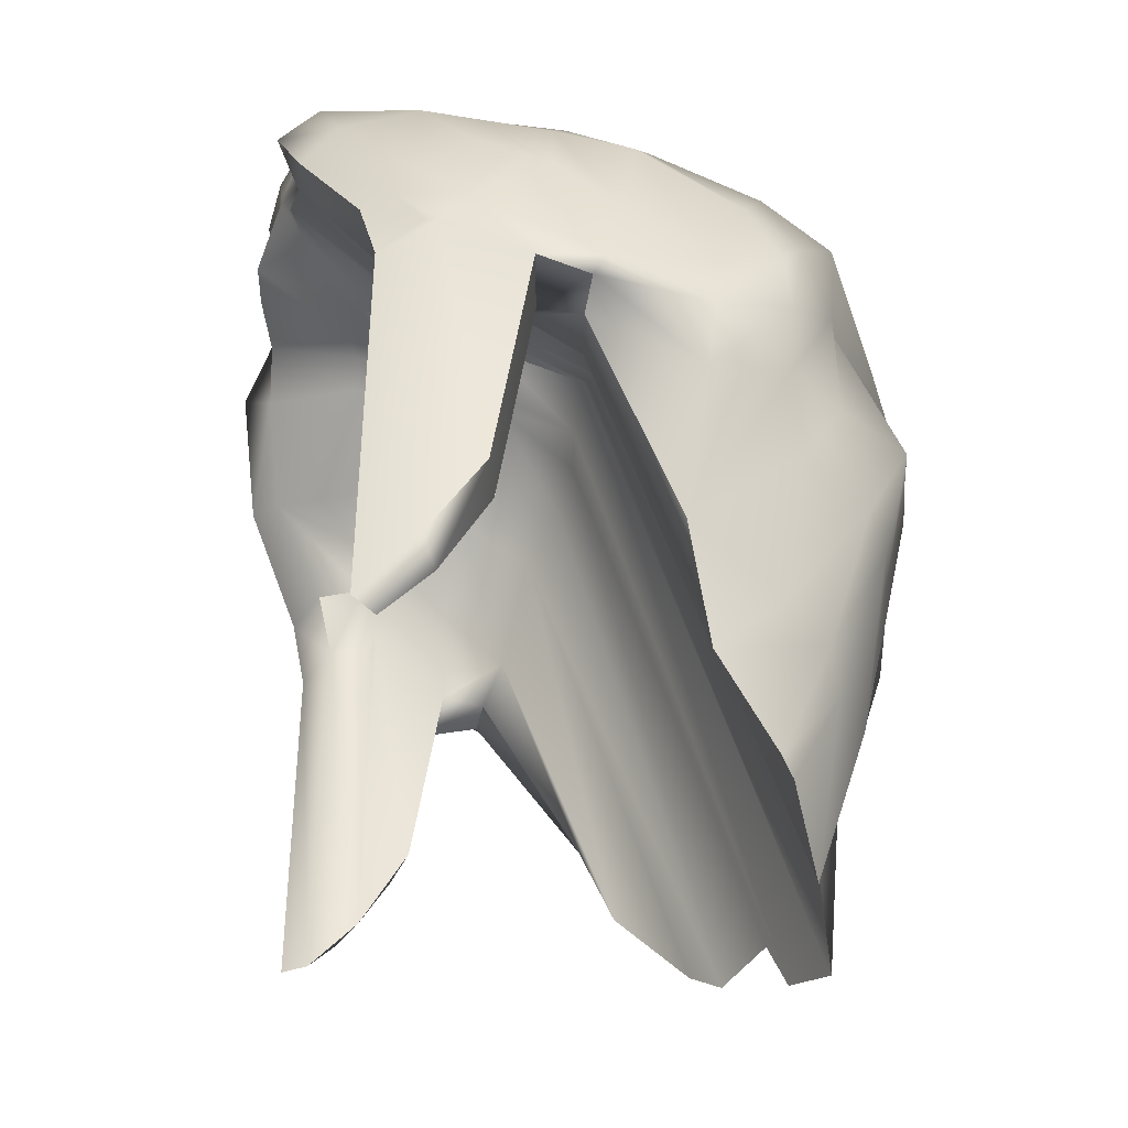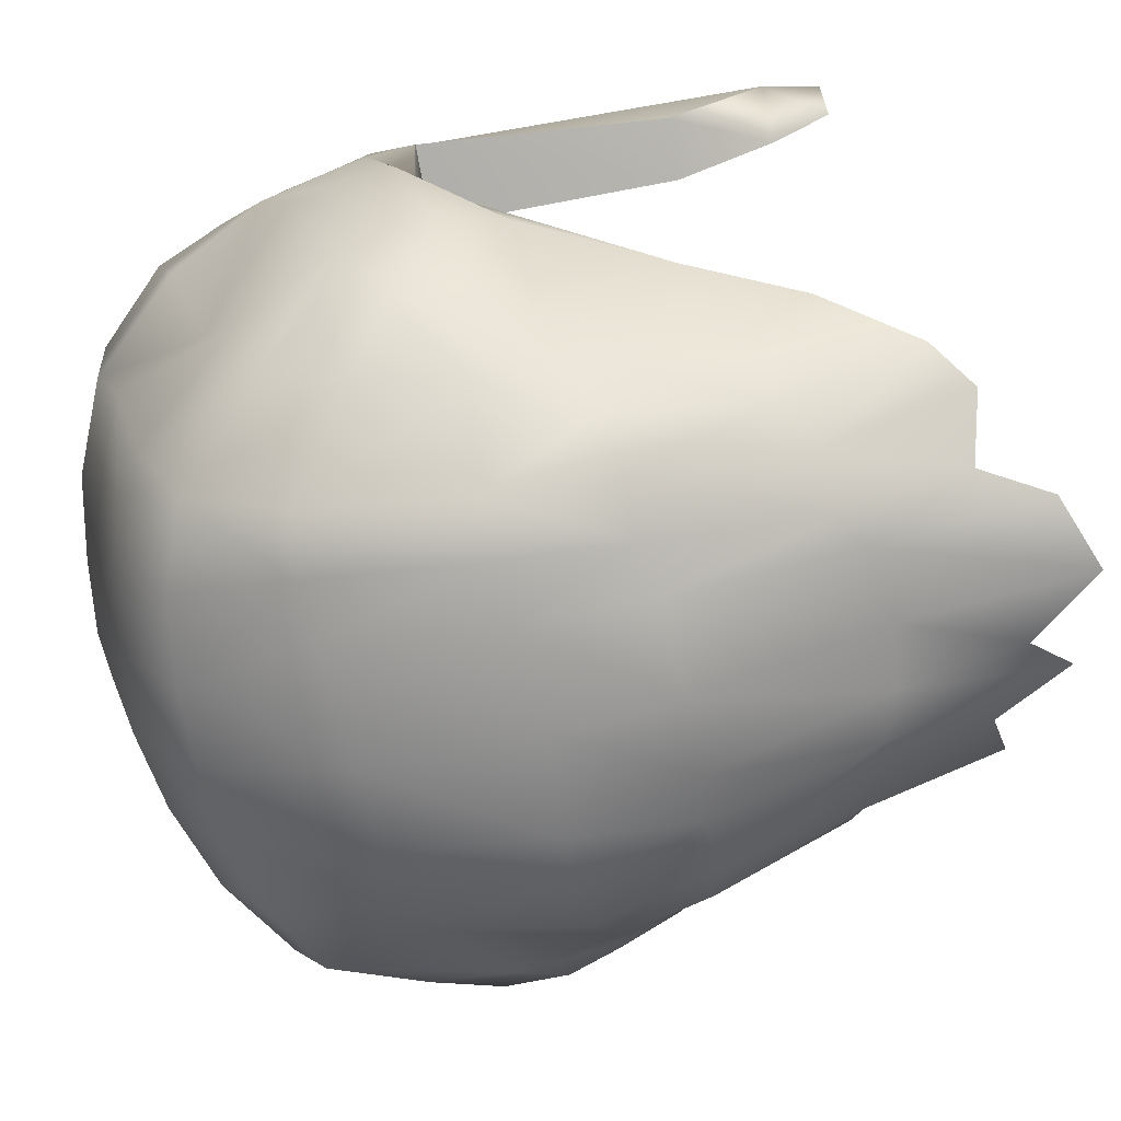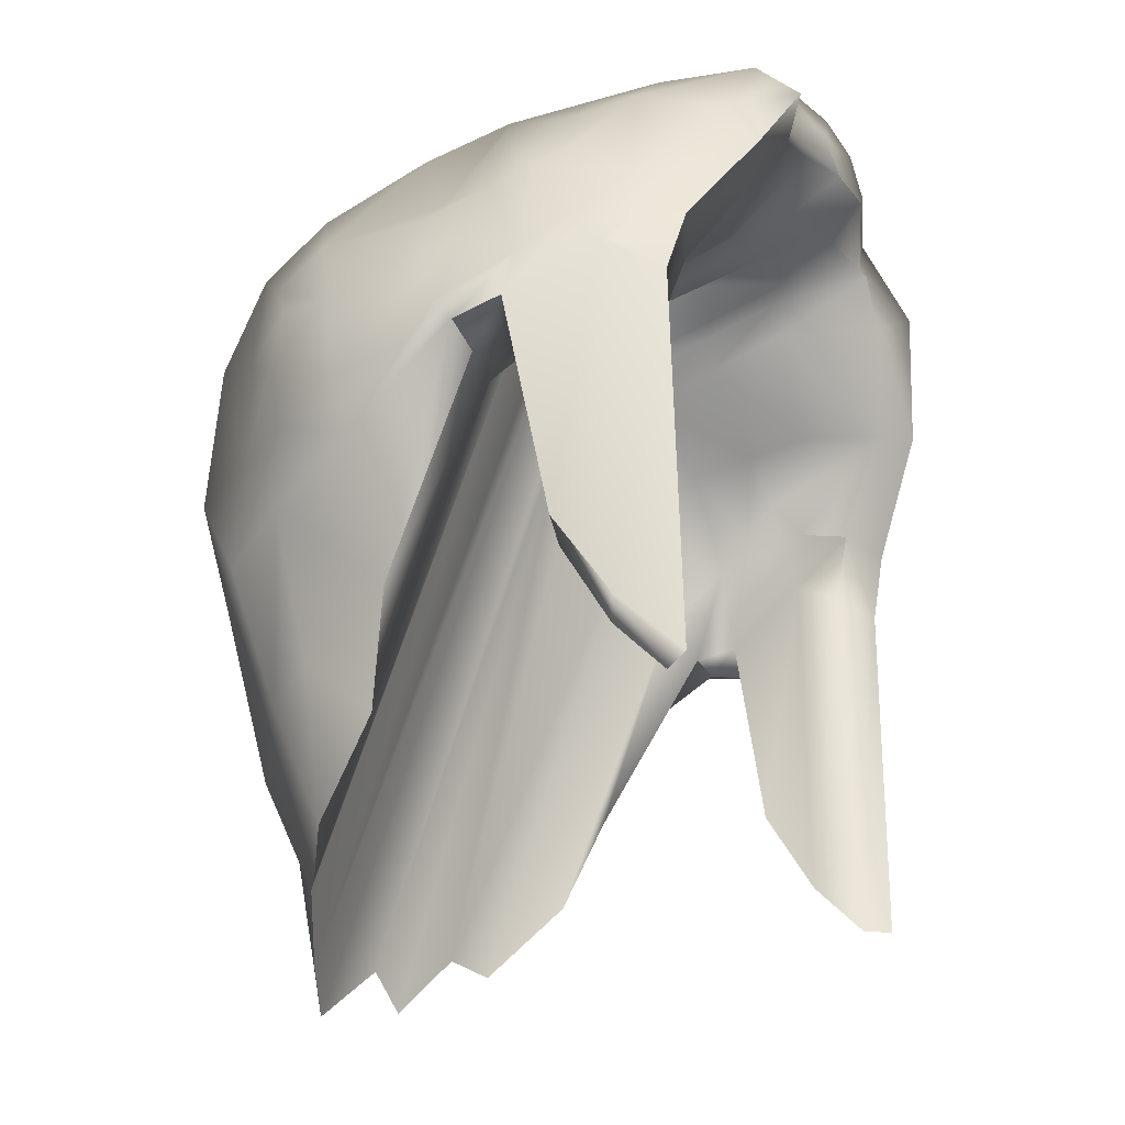
<metadata>
{"format":"obj","ext":"obj","renderer":"f3d","projection":"perspective","resolution":1024,"background":"white","views":[{"elev":-39.5,"azim":79.9,"up":"+Y"},{"elev":-65.9,"azim":-76.8,"up":"+Z"},{"elev":-31.9,"azim":-68.0,"up":"+Y"}]}
</metadata>
<code>
g hairpirate_girl
v -0.1289 -0.1432 0.09419
v -0.1215 0.02807 0.09419
v -0.1289 -0.1185 0.07246
v 0.1384 -0.1421 0.1051
v 0.1489 0.02899 0.1051
v 0.1508 -0.1187 0.08076
v 0.1598 0.0424 0.08076
v 0.1576 0.0431 0.08625
v 0.1435 0.0592 0.1123
v 0.1499 0.0647 0.09784
v 0.1589 0.06169 0.06898
v 0.12 0.1086 0.1383
v 0.1498 0.08307 0.09092
v 0.1286 0.1256 0.1226
v -0.1012 0.1013 0.1269
v -0.08341 0.09765 0.09454
v -0.1009 0.07491 0.07
v -0.1102 0.06068 0.08131
v -0.1038 0.06065 0.05557
v -0.1289 0.04258 0.07246
v -0.1289 0.04258 0.07247
v -0.1289 -0.1185 0.07246
v -0.1215 0.02807 0.09419
v -0.1161 0.05811 0.1021
v -0.1161 0.05811 0.1021
v -0.1431 0.0592 0.1123
v -0.1196 0.1086 0.1383
v -0.1486 0.02899 0.1051
v -0.1289 -0.1432 0.09419
v -0.138 -0.1421 0.1051
v 0.1012 0.07491 0.07
v 0.08378 0.09766 0.09456
v 0.1016 0.1013 0.1269
v 0.1105 0.06068 0.0813
v 0.1293 0.0426 0.07246
v 0.1042 0.06065 0.05556
v 0.1164 0.05811 0.1021
v 0.1218 0.02807 0.09419
v 0.1293 -0.1185 0.07246
v 0.1293 -0.1432 0.09419
v 0.1164 0.05811 0.1021
v 0.1489 0.02899 0.1051
v 0.1384 -0.1421 0.1051
v 0.1435 0.0592 0.1123
v 0.12 0.1086 0.1383
v -0.1027 -0.09143 -0.07283
v -0.1024 -0.1204 -0.04134
v -0.08557 -0.1573 -0.07151
v -0.08532 -0.09798 -0.09619
v -0.1199 -0.02295 -0.08184
v -0.066 -0.1099 -0.1031
v -0.06792 -0.1713 -0.08152
v -0.04315 -0.164 -0.09576
v -0.1004 -0.03511 -0.1124
v -0.1378 0.004049 -0.07371
v -0.08037 -0.04275 -0.1243
v -0.04652 -0.1115 -0.1189
v -0.1181 0.003804 -0.09893
v -0.1476 0.0299 -0.07322
v -0.08898 0.008734 -0.1357
v -0.1276 0.04771 -0.09445
v -0.1486 0.05733 -0.06879
v -0.0294 -0.1204 -0.1141
v -0.0281 -0.1912 -0.1003
v 0.0001842 -0.2016 -0.1108
v -0.05757 -0.04071 -0.1307
v -0.09645 0.07515 -0.1268
v -0.1308 0.08401 -0.08255
v -0.1598 0.04764 -0.04165
v 0.0001836 -0.1246 -0.1186
v 0.02859 -0.1716 -0.09998
v -0.03616 -0.04517 -0.1358
v -0.06665 0.01286 -0.1412
v -0.1015 0.1171 -0.1057
v -0.1427 0.09173 -0.05453
v -0.1677 0.06892 0.003365
v 0.02978 -0.1204 -0.1141
v 0.04321 -0.1863 -0.09534
v 0.0001836 -0.04517 -0.1437
v -0.04433 0.008854 -0.1466
v -0.0718 0.08083 -0.1323
v -0.1102 0.1349 -0.07158
v -0.04702 0.07809 -0.1374
v 0.0001829 0.004973 -0.1504
v 0.03653 -0.04517 -0.1358
v -0.06787 0.1308 -0.1127
v -0.0336 0.1366 -0.116
v -7.218e-05 0.07538 -0.1474
v 0.04687 -0.1115 -0.119
v 0.04467 0.008856 -0.1466
v 0.06634 -0.11 -0.1032
v 0.06741 -0.1543 -0.08118
v 0.08591 -0.1568 -0.07158
v 0.05793 -0.04071 -0.1307
v 0.08581 -0.0981 -0.09568
v 0.1028 -0.1204 -0.04134
v 0.1032 -0.09188 -0.07187
v 0.08075 -0.04275 -0.1242
v 0.1004 -0.0362 -0.1125
v 0.1198 -0.02506 -0.08093
v 0.08932 0.008806 -0.1354
v 0.1174 0.003322 -0.09869
v 0.137 0.002877 -0.07181
v 0.06695 0.01287 -0.1412
v 0.1272 0.04713 -0.09454
v 0.1468 0.03059 -0.0718
v 0.09648 0.07508 -0.1017
v 0.03925 0.07894 -0.1375
v 0.1311 0.0836 -0.08248
v 0.1484 0.05769 -0.06838
v 0.1018 0.1171 -0.1056
v 0.06357 0.08123 -0.1323
v 0.0001039 0.1379 -0.12
v 0.1428 0.09178 -0.05437
v 0.1478 0.05044 -0.04125
v 0.03302 0.1366 -0.116
v 0.1106 0.1349 -0.07155
v 0.06704 0.1308 -0.1126
v -0.03397 0.1644 -0.07698
v 0.1505 0.1125 -0.004741
v 0.1564 0.06925 0.003408
v 0.000201 0.1684 -0.07693
v 0.03448 0.1644 -0.07692
v 0.1175 0.1486 -0.01878
v 0.07261 0.1537 -0.07681
v -0.07223 0.1537 -0.07685
v 0.1441 0.1246 0.03065
v 0.1634 0.08286 0.0342
v -0.03515 0.1802 -0.01886
v 0.0001845 0.1848 -0.02137
v 0.03579 0.1802 -0.01885
v 0.1118 0.1635 0.01925
v 0.07675 0.1673 -0.02192
v 0.1377 0.1328 0.05899
v 0.1565 0.09426 0.04939
v 0.1069 0.1684 0.05347
v 0.1314 0.1411 0.08733
v 0.1496 0.1057 0.06457
v 0.1019 0.1733 0.08769
v 0.1498 0.08307 0.09092
v 0.1565 0.09426 0.04939
v 0.1589 0.06169 0.06898
v 0.1286 0.1256 0.1226
v 0.1634 0.08286 0.0342
v 0.09639 0.172 0.1307
v 0.06671 0.1908 0.08974
v 0.06982 0.1864 0.05448
v 0.168 0.04031 0.04704
v 0.1564 0.06925 0.003408
v 0.08885 0.157 0.1487
v 0.12 0.1086 0.1383
v 0.06285 0.1886 0.1342
v 0.1696 0.01894 0.04195
v 0.1598 0.0424 0.08076
v 0.1533 -0.07993 0.05644
v 0.1508 -0.1187 0.08076
v 0.1703 0.0256 0.01189
v 0.1478 0.05044 -0.04125
v 0.1604 0.02111 0.01643
v 0.1614 0.01256 -0.03525
v 0.1484 0.05769 -0.06838
v 0.1468 0.03059 -0.0718
v 0.1522 -0.01462 -0.03227
v 0.139 0.01917 0.01617
v 0.137 0.002877 -0.07181
v 0.1219 -0.07076 -0.02813
v 0.1198 -0.02506 -0.08093
v 0.1032 -0.09188 -0.07187
v 0.1028 -0.1204 -0.04134
v 0.08591 -0.1568 -0.07158
v 0.1102 0.02401 0.01115
v 0.1028 -0.1204 -0.04134
v 0.08837 0.07167 0.002476
v 0.1071 0.0464 0.04113
v 0.06741 -0.1543 -0.08118
v 0.08544 0.08932 0.03621
v 0.1042 0.06065 0.05556
v 0.03902 0.08272 -0.007284
v 0.08461 0.09349 0.06539
v 0.1012 0.07491 0.07
v 0.08378 0.09766 0.09456
v 0.03807 0.1039 0.02921
v 0.03873 0.1161 0.06244
v 0.03938 0.1282 0.09568
v 0.02798 0.1384 0.09682
v 0.02796 0.09378 -0.01103
v 0.04321 -0.1863 -0.09534
v 0.02859 -0.1716 -0.09998
v 0.02661 0.1144 0.0276
v 0.0273 0.1264 0.06221
v 0.01839 0.09693 -0.008064
v 0.0001842 -0.2016 -0.1108
v 0.01764 0.1298 0.06866
v 0.018 0.1415 0.104
v 0.01728 0.1181 0.03328
v 0.0001854 0.1141 -0.009373
v -0.0281 -0.1912 -0.1003
v 0.0001928 0.1372 0.07117
v 0.0001933 0.1462 0.1074
v 0.0001924 0.1283 0.03494
v -0.01814 0.09719 -0.008171
v 0.0001924 0.1283 0.03494
v -0.03857 0.09311 -0.01093
v -0.04315 -0.164 -0.09576
v -0.06792 -0.1713 -0.08152
v -0.01668 0.118 0.03322
v 0.0001928 0.1372 0.07117
v -0.02669 0.1144 0.02757
v -0.05939 0.0826 -0.00728
v -0.01702 0.1297 0.06858
v 0.0001933 0.1462 0.1074
v -0.01736 0.1414 0.104
v -0.02735 0.1384 0.09673
v -0.02702 0.1264 0.06215
v -0.03891 0.1039 0.0292
v -0.03885 0.1161 0.06239
v -0.03878 0.1282 0.09558
v -0.08341 0.09765 0.09454
v -0.08831 0.07143 0.002505
v -0.08557 -0.1573 -0.07151
v -0.1024 -0.1204 -0.04134
v -0.1099 0.02414 0.01108
v -0.08504 0.08932 0.03618
v -0.1067 0.04639 0.04114
v -0.08423 0.09348 0.06536
v -0.1038 0.06065 0.05557
v -0.1009 0.07491 0.07
v 0.1374 0.02041 0.03622
v 0.1696 0.01894 0.04195
v 0.1604 0.02111 0.01643
v 0.139 0.01917 0.01617
v 0.1071 0.0464 0.04113
v 0.1042 0.06065 0.05556
v 0.1102 0.02401 0.01115
v 0.1219 -0.07076 -0.02813
v 0.1028 -0.1204 -0.04134
v 0.1293 0.0426 0.07246
v 0.1293 -0.07846 0.05072
v 0.1293 -0.1185 0.07246
v -0.1027 -0.09143 -0.07283
v -0.1215 -0.07343 -0.02872
v -0.1024 -0.1204 -0.04134
v -0.1199 -0.02295 -0.08184
v -0.1531 -0.01737 -0.03346
v -0.1378 0.004049 -0.07371
v -0.1604 0.02043 0.01622
v -0.1389 0.01869 0.01605
v -0.1623 0.009176 -0.0361
v -0.1476 0.0299 -0.07322
v -0.1703 0.02487 0.01175
v -0.1598 0.04764 -0.04165
v -0.1486 0.05733 -0.06879
v -0.1677 0.06892 0.003365
v -0.163 0.08285 0.0342
v -0.1676 0.04028 0.04703
v -0.1693 0.01892 0.04193
v -0.1561 0.09425 0.04939
v -0.1585 0.06167 0.06898
v -0.1594 0.04239 0.08075
v -0.153 -0.07995 0.05643
v -0.1505 -0.1187 0.08075
v -0.1494 0.08306 0.09092
v -0.1492 0.1057 0.06457
v -0.131 0.1411 0.08734
v -0.1282 0.1256 0.1226
v -0.1374 0.1328 0.05899
v -0.1561 0.09425 0.04939
v -0.1437 0.1246 0.03065
v -0.163 0.08285 0.0342
v -0.1263 0.1125 -0.004745
v -0.1114 0.1635 0.01925
v -0.1172 0.1486 -0.01878
v -0.07625 0.1673 -0.02192
v -0.1065 0.1684 0.05347
v -0.03333 0.1928 0.02692
v -0.07242 0.1821 0.01916
v -0.06931 0.1864 0.05443
v -0.1016 0.1733 0.08769
v 0.0001848 0.1988 0.02841
v -0.09601 0.172 0.1307
v -0.03197 0.1963 0.06279
v -0.06621 0.1908 0.08969
v 0.03397 0.1929 0.02701
v -0.08848 0.157 0.1487
v -0.1196 0.1086 0.1383
v 0.0001902 0.2002 0.0648
v 0.07293 0.1821 0.01921
v 0.03261 0.1963 0.06287
v -0.03062 0.1998 0.09865
v -0.06234 0.1886 0.1341
v 0.03124 0.1998 0.09873
v 0.0001957 0.2016 0.1012
v -0.02889 0.1918 0.144
v 0.0001961 0.1924 0.1469
v -0.02654 0.181 0.1428
v -0.05729 0.1676 0.1326
v 0.02951 0.1918 0.1441
v 0.0001938 0.1808 0.1414
v 0.02716 0.181 0.1429
v -0.02187 0.1625 0.1468
v -0.07218 0.1432 0.1364
v -0.1196 0.1086 0.1383
v -0.1012 0.1013 0.1269
v -0.04676 0.1568 0.1388
v -0.03878 0.1282 0.09558
v -0.08341 0.09765 0.09454
v -0.02735 0.1384 0.09673
v -0.01736 0.1414 0.104
v 0.0001941 0.1627 0.1504
v 0.0001933 0.1462 0.1074
v 0.0225 0.1625 0.1295
v 0.018 0.1415 0.104
v 0.05779 0.1676 0.1327
v 0.04728 0.1568 0.1389
v 0.02798 0.1384 0.09682
v 0.03938 0.1282 0.09568
v 0.07257 0.1432 0.1364
v 0.12 0.1086 0.1383
v 0.1016 0.1013 0.1269
v 0.08378 0.09766 0.09456
v -0.1067 0.04639 0.04114
v -0.1289 0.04258 0.07246
v -0.1038 0.06065 0.05557
v -0.137 0.02037 0.03623
v -0.1099 0.02414 0.01108
v -0.1289 -0.07849 0.05073
v -0.1289 -0.1185 0.07246
v -0.1389 0.01869 0.01605
v -0.1693 0.01892 0.04193
v -0.1604 0.02043 0.01622
v -0.1215 -0.07343 -0.02872
v -0.1024 -0.1204 -0.04134
v 0.1374 0.02041 0.03622
v 0.1293 -0.07846 0.05072
v 0.1696 0.01894 0.04195
v 0.1533 -0.07993 0.05644
v 0.1293 -0.1185 0.07246
v 0.1293 -0.1432 0.09419
v 0.1384 -0.1421 0.1051
v -0.137 0.02037 0.03623
v -0.1693 0.01892 0.04193
v -0.1289 -0.07849 0.05073
v -0.153 -0.07995 0.05643
v -0.1289 -0.1185 0.07246
v -0.1289 -0.1432 0.09419
v -0.138 -0.1421 0.1051
v -0.138 -0.1421 0.1051
v -0.1505 -0.1187 0.08075
v -0.1486 0.02899 0.1051
v -0.1594 0.04239 0.08075
v -0.1572 0.04309 0.08626
v -0.1495 0.0647 0.09785
v -0.1585 0.06167 0.06898
v -0.1431 0.0592 0.1123
v -0.1494 0.08306 0.09092
v -0.1196 0.1086 0.1383
v -0.1282 0.1256 0.1226
g hairpirate_girl_0
f 3 2 1
f 6 5 4
f 5 6 7
f 5 7 8
f 9 5 8
f 10 8 7
f 10 9 8
f 7 11 10
f 12 9 10
f 11 13 10
f 10 13 12
f 13 14 12
f 17 16 15
f 18 17 15
f 19 17 18
f 20 19 18
f 18 21 20
f 21 22 20
f 21 23 22
f 21 18 23
f 18 24 23
f 15 25 18
f 25 15 26
f 23 25 26
f 15 27 26
f 28 23 26
f 28 29 23
f 28 30 29
f 33 32 31
f 33 31 34
f 35 34 31
f 36 35 31
f 37 34 35
f 38 37 35
f 39 38 35
f 39 40 38
f 34 41 33
f 40 42 38
f 41 38 42
f 40 43 42
f 44 41 42
f 41 44 33
f 44 45 33
f 48 47 46
f 49 48 46
f 49 46 50
f 49 51 48
f 51 52 48
f 53 52 51
f 54 49 50
f 54 50 55
f 56 51 49
f 54 56 49
f 57 53 51
f 57 51 56
f 58 54 55
f 58 55 59
f 60 56 54
f 58 60 54
f 61 58 59
f 61 59 62
f 57 63 53
f 63 64 53
f 65 64 63
f 66 57 56
f 66 56 60
f 67 60 58
f 61 67 58
f 68 61 62
f 68 62 69
f 70 65 63
f 71 65 70
f 72 63 57
f 66 72 57
f 70 63 72
f 73 66 60
f 73 60 67
f 74 67 61
f 68 74 61
f 75 68 69
f 75 69 76
f 77 71 70
f 78 71 77
f 79 70 72
f 77 70 79
f 80 72 66
f 73 80 66
f 79 72 80
f 81 73 67
f 81 67 74
f 82 74 68
f 75 82 68
f 83 80 73
f 81 83 73
f 84 79 80
f 84 80 83
f 85 77 79
f 85 79 84
f 86 81 74
f 86 74 82
f 87 83 81
f 86 87 81
f 88 84 83
f 88 83 87
f 89 77 85
f 89 78 77
f 90 85 84
f 90 84 88
f 89 91 78
f 91 92 78
f 93 92 91
f 94 89 85
f 94 85 90
f 95 93 91
f 96 93 95
f 97 96 95
f 98 91 89
f 95 91 98
f 94 98 89
f 97 95 99
f 99 95 98
f 100 97 99
f 101 98 94
f 99 98 101
f 100 99 102
f 102 99 101
f 103 100 102
f 104 94 90
f 104 101 94
f 103 102 105
f 106 103 105
f 102 101 107
f 107 101 104
f 105 102 107
f 104 90 108
f 108 90 88
f 106 105 109
f 110 106 109
f 105 107 111
f 109 105 111
f 112 107 104
f 112 104 108
f 111 107 112
f 108 88 113
f 113 88 87
f 110 109 114
f 115 110 114
f 112 108 116
f 116 108 113
f 109 111 117
f 114 109 117
f 118 111 112
f 118 112 116
f 117 111 118
f 113 87 119
f 119 87 86
f 115 114 120
f 121 115 120
f 116 113 122
f 122 113 119
f 118 116 123
f 123 116 122
f 114 117 124
f 120 114 124
f 125 117 118
f 125 118 123
f 124 117 125
f 126 119 86
f 126 86 82
f 121 120 127
f 128 121 127
f 122 119 129
f 129 119 126
f 123 122 130
f 130 122 129
f 125 123 131
f 131 123 130
f 120 124 132
f 127 120 132
f 133 124 125
f 133 125 131
f 132 124 133
f 128 127 134
f 135 128 134
f 127 132 136
f 134 127 136
f 135 134 137
f 138 135 137
f 134 136 139
f 137 134 139
f 140 138 137
f 141 138 140
f 142 141 140
f 143 140 137
f 144 141 142
f 137 139 145
f 143 137 145
f 139 136 146
f 145 139 146
f 136 132 147
f 136 147 146
f 148 144 142
f 149 144 148
f 143 145 150
f 151 143 150
f 152 145 146
f 150 145 152
f 153 148 142
f 154 153 142
f 154 155 153
f 154 156 155
f 157 149 148
f 157 148 153
f 158 149 157
f 159 157 153
f 160 158 157
f 160 157 159
f 161 158 160
f 162 161 160
f 163 160 159
f 162 160 163
f 163 159 164
f 165 162 163
f 166 163 164
f 165 163 166
f 167 165 166
f 168 167 166
f 168 166 169
f 172 171 170
f 171 173 170
f 171 174 173
f 170 173 175
f 174 176 173
f 174 177 176
f 173 178 175
f 173 176 178
f 177 179 176
f 177 180 179
f 180 181 179
f 176 179 182
f 176 182 178
f 179 181 183
f 179 183 182
f 181 184 183
f 183 184 185
f 175 178 186
f 187 175 186
f 187 186 188
f 178 182 189
f 186 178 189
f 182 183 190
f 190 183 185
f 189 182 190
f 186 191 188
f 186 189 191
f 188 191 192
f 190 185 193
f 185 194 193
f 189 190 195
f 189 195 191
f 190 193 195
f 191 196 192
f 191 195 196
f 192 196 197
f 193 194 198
f 194 199 198
f 193 198 200
f 195 193 200
f 195 200 196
f 196 201 197
f 196 202 201
f 197 201 203
f 204 197 203
f 204 203 205
f 202 206 201
f 202 207 206
f 203 201 208
f 201 206 208
f 203 209 205
f 203 208 209
f 207 210 206
f 207 211 210
f 211 212 210
f 210 212 213
f 206 210 214
f 208 206 214
f 214 210 213
f 208 214 215
f 208 215 209
f 214 213 216
f 214 216 215
f 213 217 216
f 216 217 218
f 205 209 219
f 220 205 219
f 220 219 221
f 219 222 221
f 219 209 223
f 219 223 222
f 209 215 223
f 223 224 222
f 215 216 225
f 223 215 225
f 223 225 224
f 225 216 218
f 225 226 224
f 225 218 226
f 218 227 226
f 230 229 228
f 231 230 228
f 231 228 232
f 232 228 233
f 234 231 232
f 235 231 234
f 236 235 234
f 228 237 233
f 238 237 228
f 238 239 237
f 242 241 240
f 241 243 240
f 241 244 243
f 244 245 243
f 246 244 241
f 247 246 241
f 244 248 245
f 248 249 245
f 246 250 244
f 250 248 244
f 248 251 249
f 251 252 249
f 253 251 248
f 250 253 248
f 254 253 250
f 255 250 246
f 255 254 250
f 256 255 246
f 257 254 255
f 258 255 256
f 258 257 255
f 259 258 256
f 260 259 256
f 260 261 259
f 258 262 257
f 262 263 257
f 264 263 262
f 265 264 262
f 264 266 263
f 266 267 263
f 266 268 267
f 268 269 267
f 268 270 269
f 270 76 269
f 270 75 76
f 271 268 266
f 268 271 270
f 270 272 75
f 271 272 270
f 272 82 75
f 126 82 272
f 273 126 272
f 273 272 271
f 273 129 126
f 274 271 266
f 274 266 264
f 275 129 273
f 130 129 275
f 276 273 271
f 276 271 274
f 276 275 273
f 277 276 274
f 275 276 277
f 278 274 264
f 277 274 278
f 279 130 275
f 131 130 279
f 280 278 264
f 265 280 264
f 281 275 277
f 279 275 281
f 282 277 278
f 282 278 280
f 281 277 282
f 283 131 279
f 133 131 283
f 284 280 265
f 285 284 265
f 286 279 281
f 283 279 286
f 287 133 283
f 287 132 133
f 132 287 147
f 287 283 288
f 147 287 288
f 288 283 286
f 286 281 289
f 289 281 282
f 290 282 280
f 290 280 284
f 147 288 291
f 146 147 291
f 152 146 291
f 288 286 292
f 292 286 289
f 291 288 292
f 293 289 282
f 290 293 282
f 294 292 289
f 291 292 294
f 293 294 289
f 295 293 290
f 294 293 295
f 296 290 284
f 296 295 290
f 297 291 294
f 297 152 291
f 298 294 295
f 297 294 298
f 152 297 299
f 299 297 298
f 298 295 300
f 300 295 296
f 296 284 301
f 301 284 302
f 303 301 302
f 304 296 301
f 304 300 296
f 305 301 303
f 304 301 305
f 306 305 303
f 307 304 305
f 307 308 304
f 308 300 304
f 309 298 300
f 309 300 308
f 299 298 309
f 310 309 308
f 311 309 310
f 311 299 309
f 312 311 310
f 313 299 311
f 313 152 299
f 313 150 152
f 314 311 312
f 314 313 311
f 315 314 312
f 315 316 314
f 317 150 313
f 314 317 313
f 316 317 314
f 318 150 317
f 319 318 317
f 319 317 316
f 320 319 316
f 323 322 321
f 322 324 321
f 321 324 325
f 322 326 324
f 322 327 326
f 324 328 325
f 324 329 328
f 329 330 328
f 325 328 331
f 325 331 332
f 335 334 333
f 335 336 334
f 336 337 334
f 336 156 337
f 156 338 337
f 156 339 338
f 342 341 340
f 342 343 341
f 344 343 342
f 344 261 343
f 345 261 344
f 345 346 261
f 349 348 347
f 350 348 349
f 350 349 351
f 350 351 352
f 352 351 349
f 352 353 350
f 354 352 349
f 352 355 353
f 352 354 356
f 356 355 352
f 356 357 355

</code>
